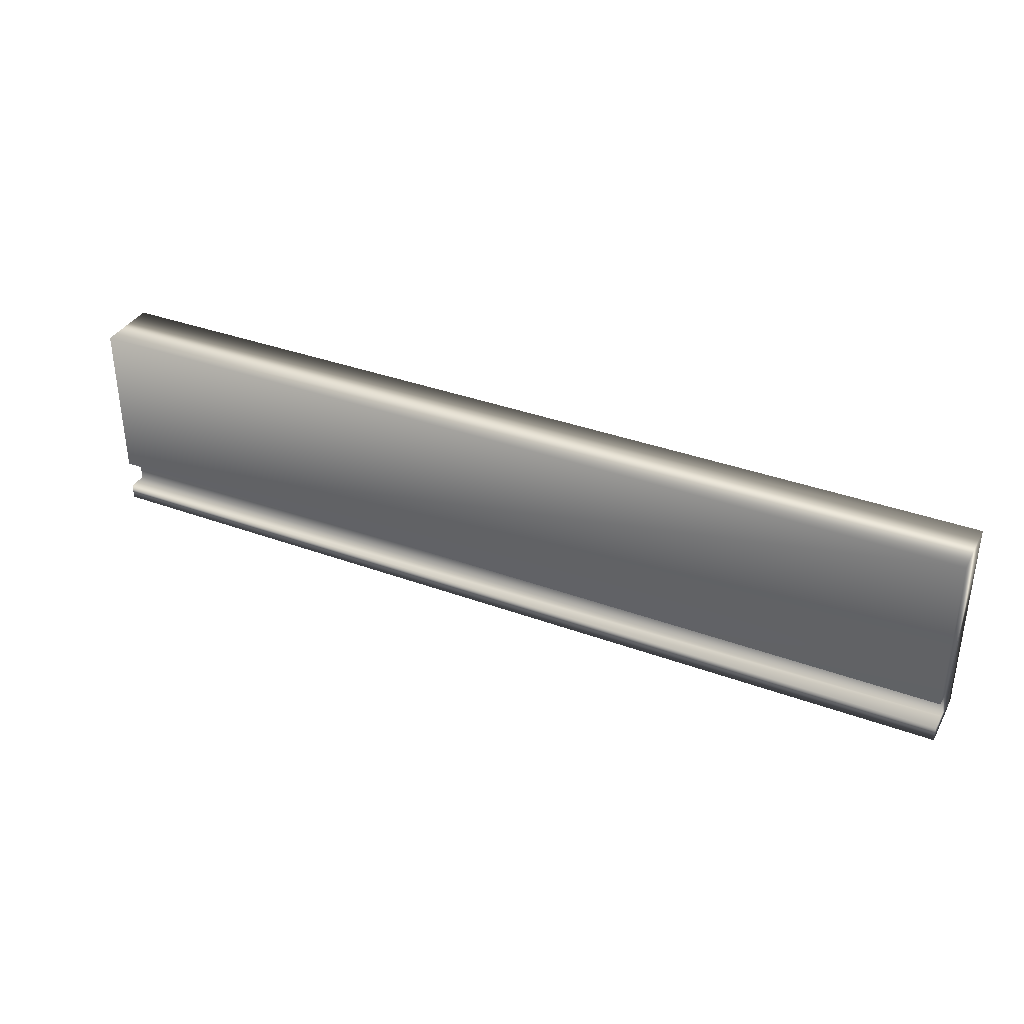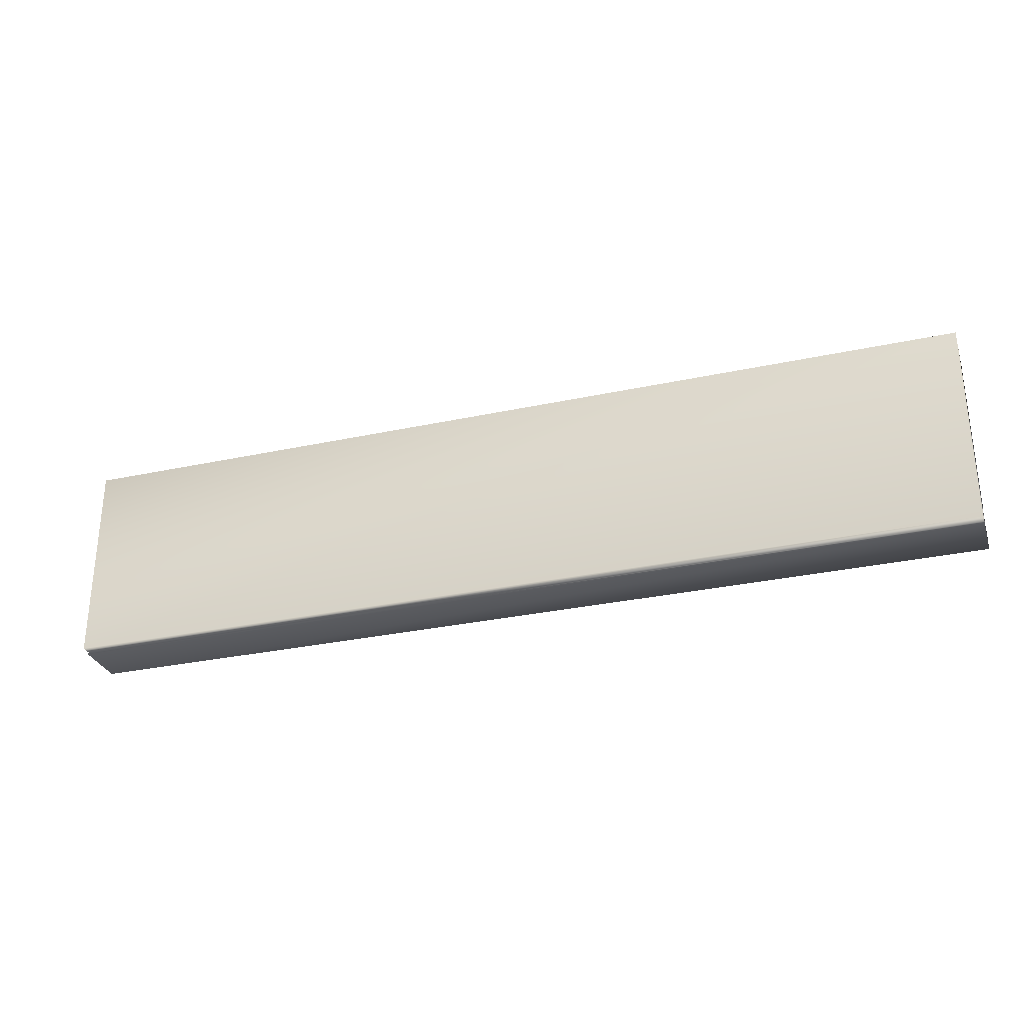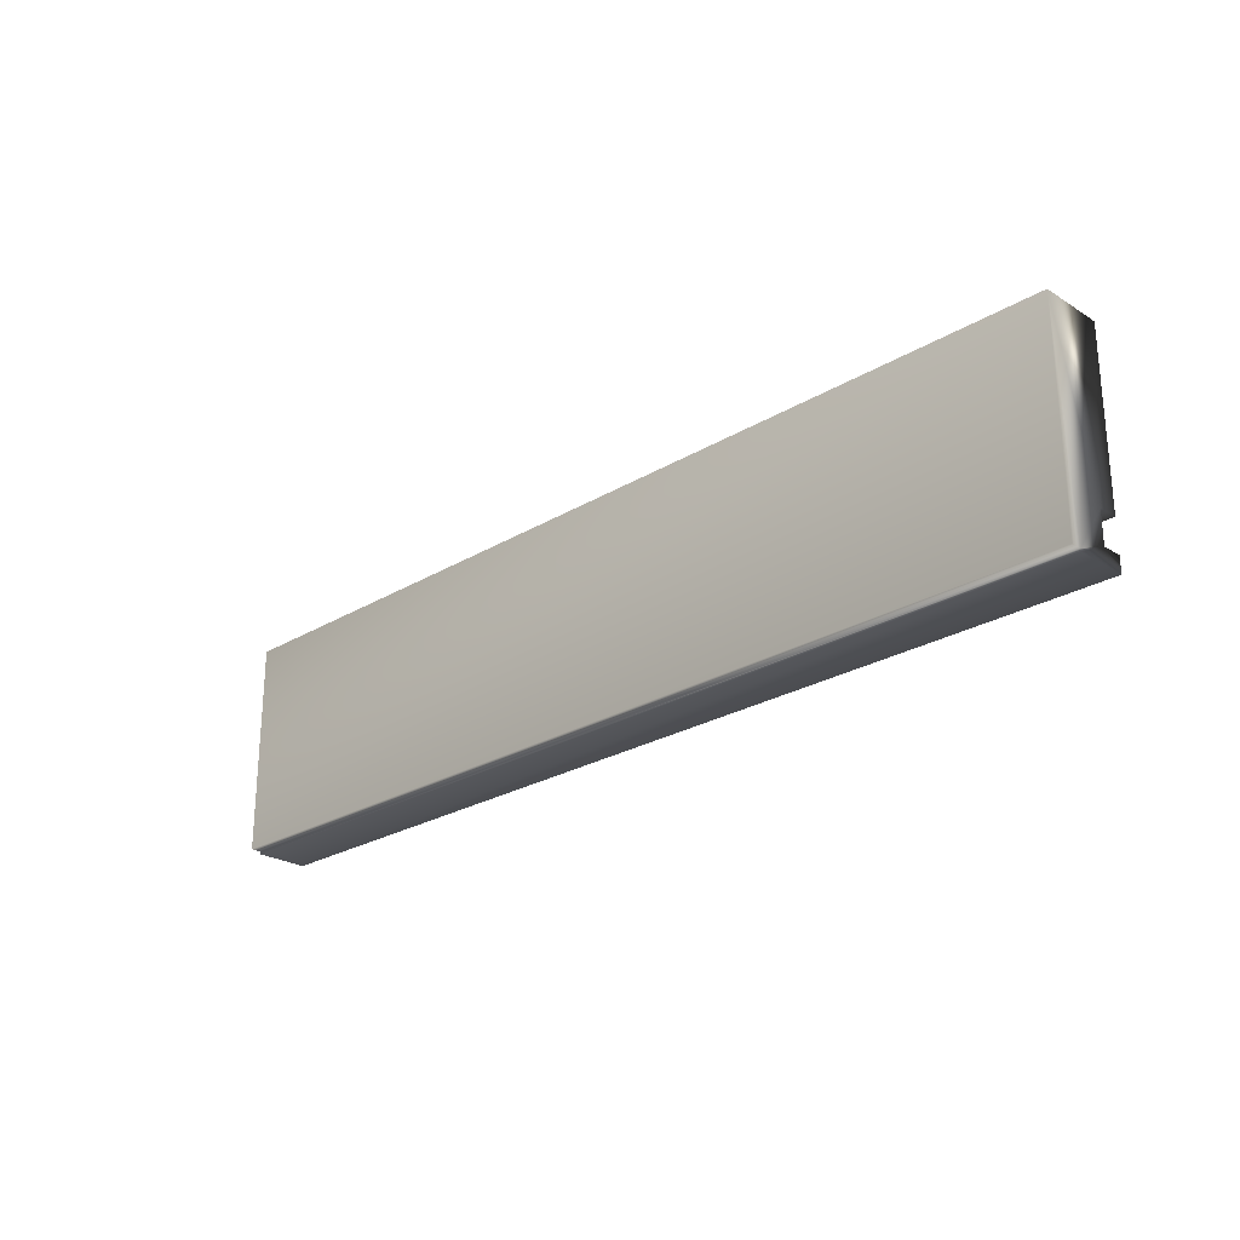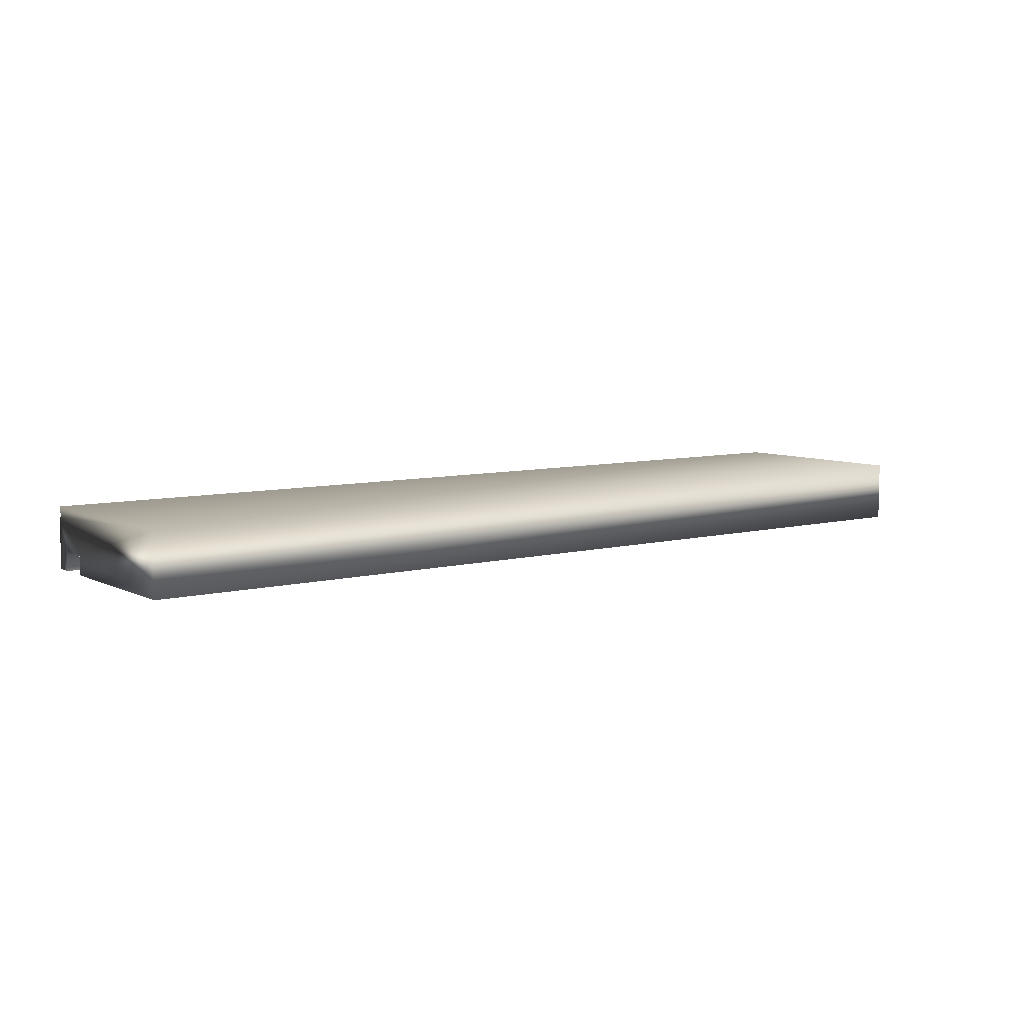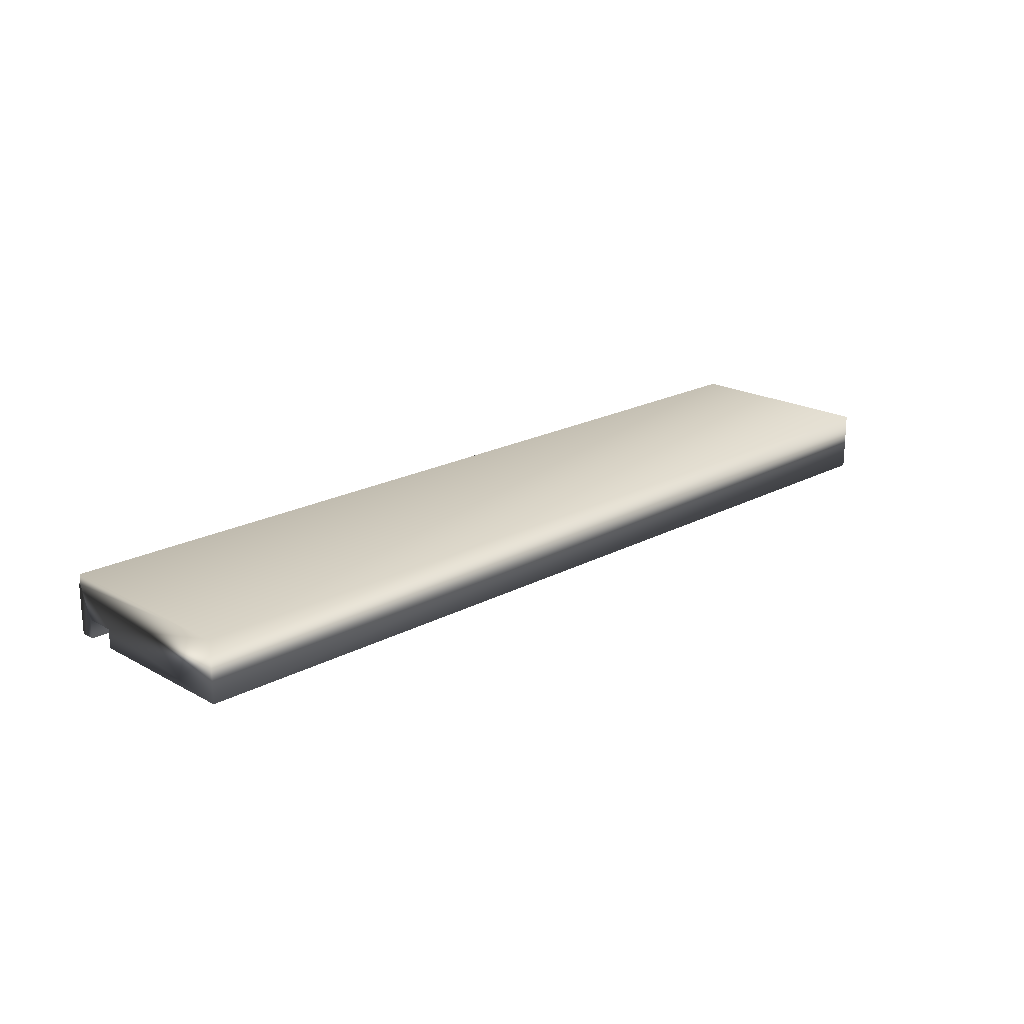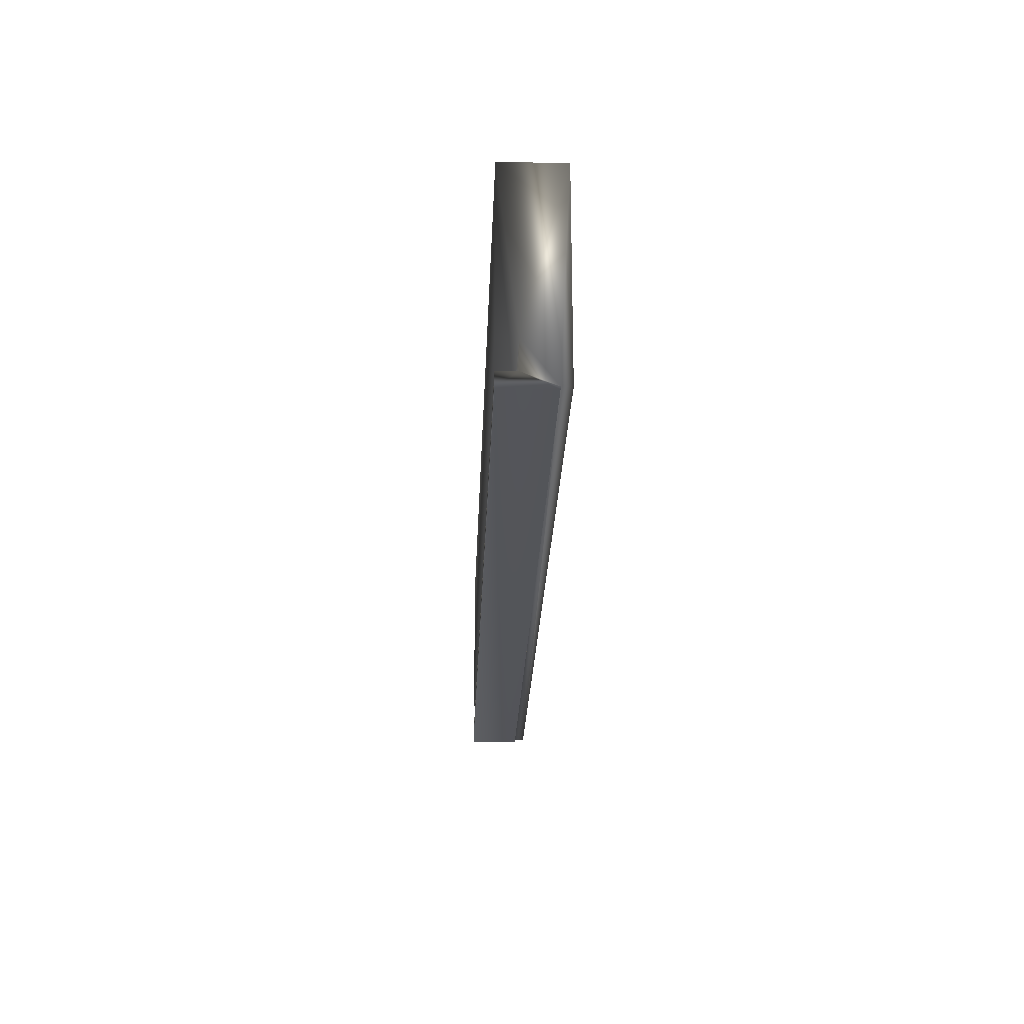
<metadata>
{"format":"obj","ext":"obj","renderer":"f3d","projection":"perspective","resolution":1024,"background":"white","views":[{"elev":36.0,"azim":25.7,"up":"+Z"},{"elev":-30.0,"azim":-162.4,"up":"+Z"},{"elev":-24.7,"azim":-135.5,"up":"+Z"},{"elev":7.4,"azim":-36.5,"up":"+Y"},{"elev":20.0,"azim":-44.6,"up":"+Y"},{"elev":-24.2,"azim":87.9,"up":"+Z"}]}
</metadata>
<code>
v -51.61 19.71 -153.4
v -51.61 19.71 -153.5
v -55.4 19.71 -153.4
v -55.4 19.71 -153.5
v -51.61 19.75 -153.4
v -55.4 19.75 -153.4
v -51.61 19.75 -152.6
v -55.4 19.75 -152.6
v -51.61 19.5 -152.6
v -55.4 19.5 -152.6
v -51.61 19.5 -153.3
v -55.4 19.5 -153.3
v -51.61 19.58 -153.3
v -55.4 19.58 -153.3
v -51.61 19.58 -153.4
v -55.4 19.58 -153.4
v -55.4 19.5 -153.4
v -55.4 19.5 -153.5
v -51.61 19.5 -153.4
v -51.61 19.5 -153.5
f 1 2 3
f 3 2 4
f 5 1 6
f 6 1 3
f 7 5 8
f 8 5 6
f 9 7 10
f 10 7 8
f 11 9 12
f 12 9 10
f 13 11 14
f 14 11 12
f 15 13 16
f 16 13 14
f 17 16 18
f 18 16 4
f 4 16 3
f 3 16 14
f 3 14 8
f 8 14 10
f 10 14 12
f 8 6 3
f 19 15 17
f 17 15 16
f 2 20 4
f 4 20 18
f 19 20 15
f 15 20 2
f 15 2 1
f 5 7 1
f 1 7 13
f 1 13 15
f 7 9 13
f 13 9 11
f 20 19 18
f 18 19 17

</code>
